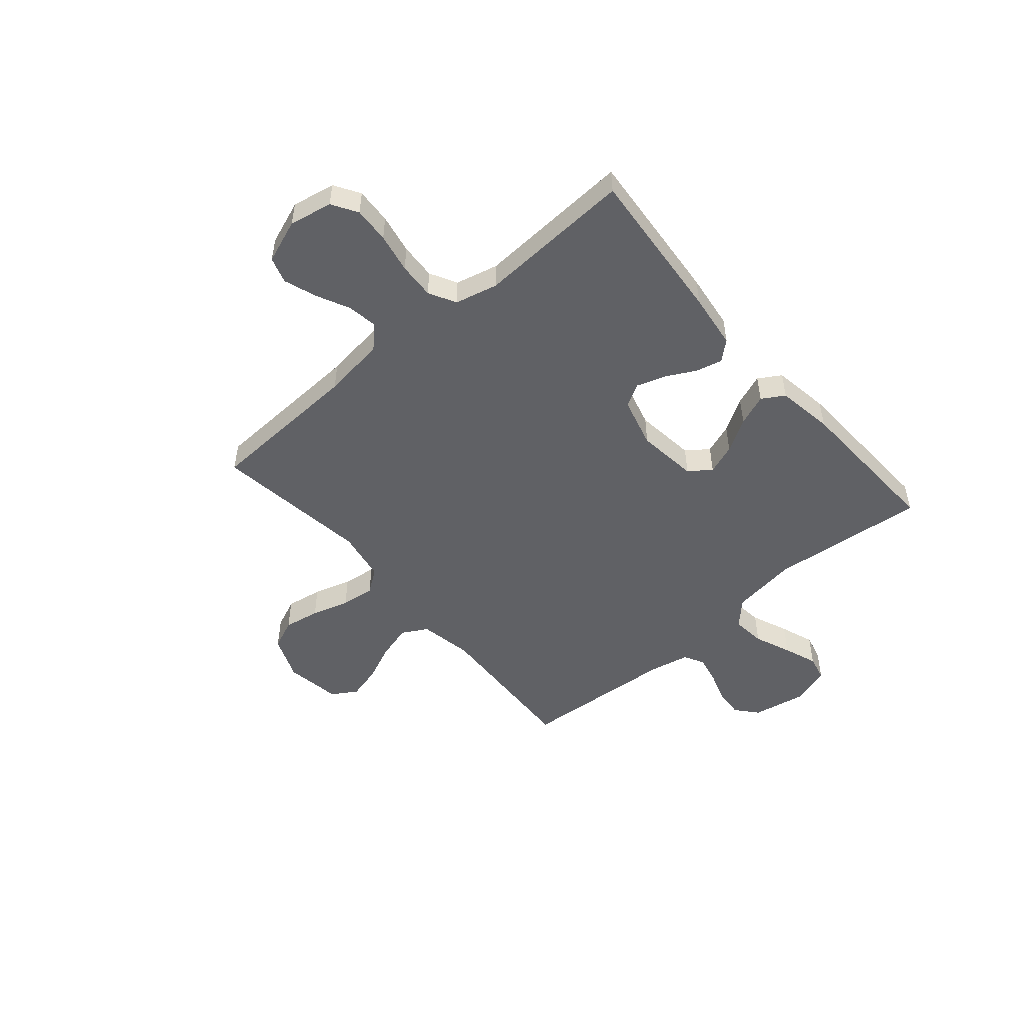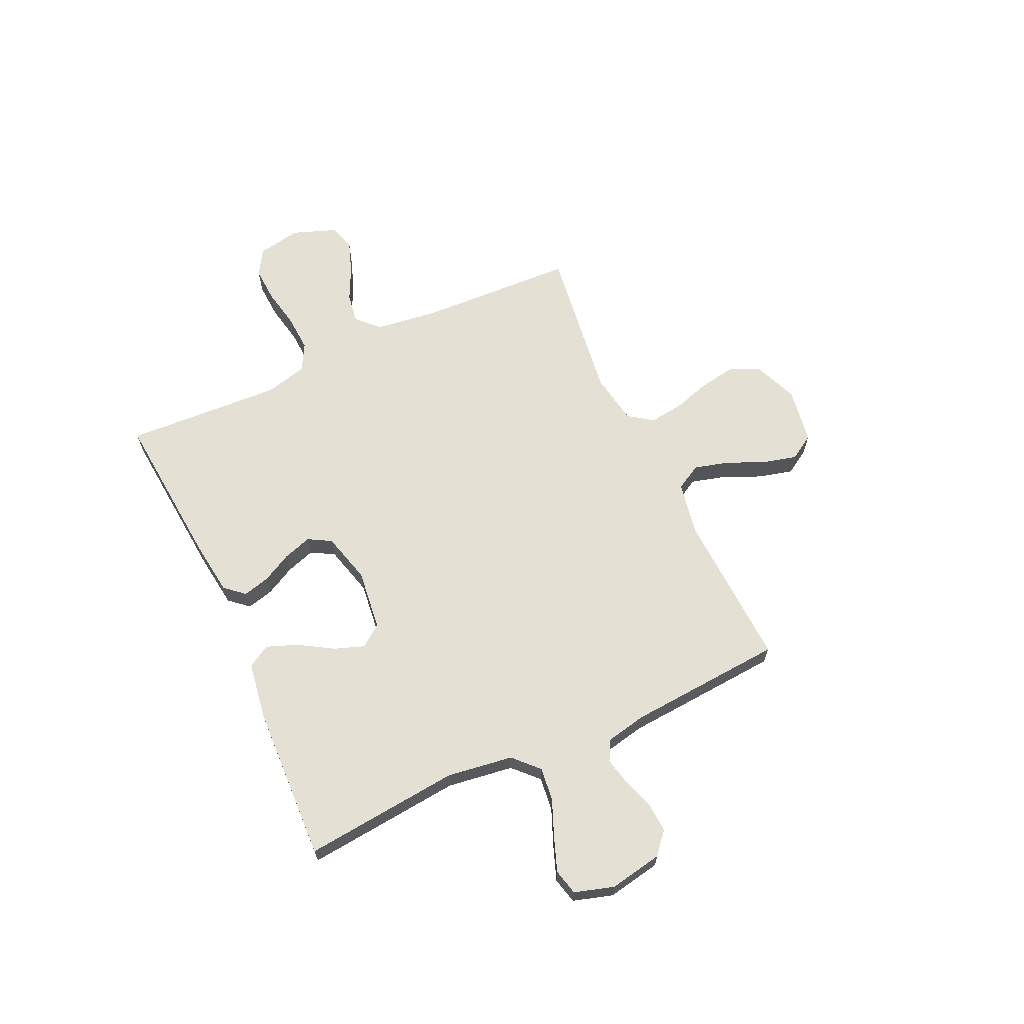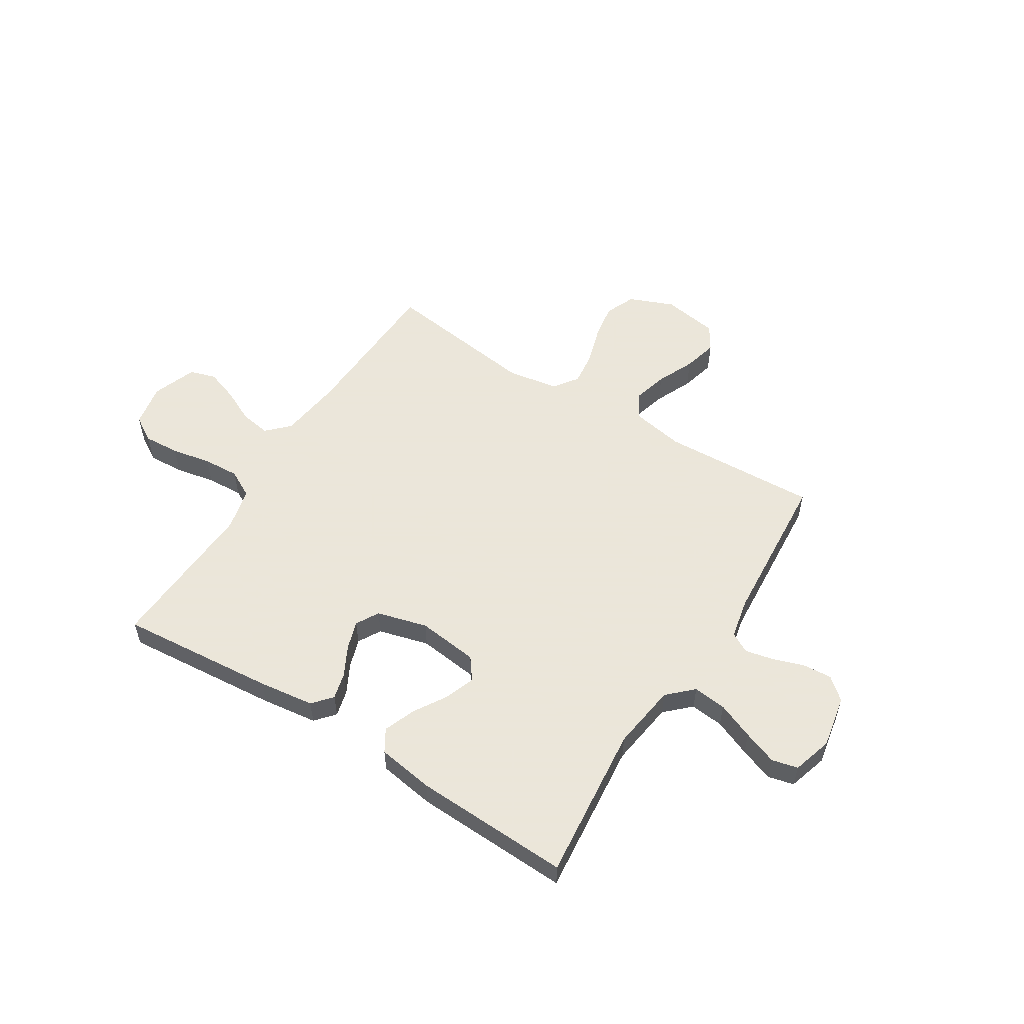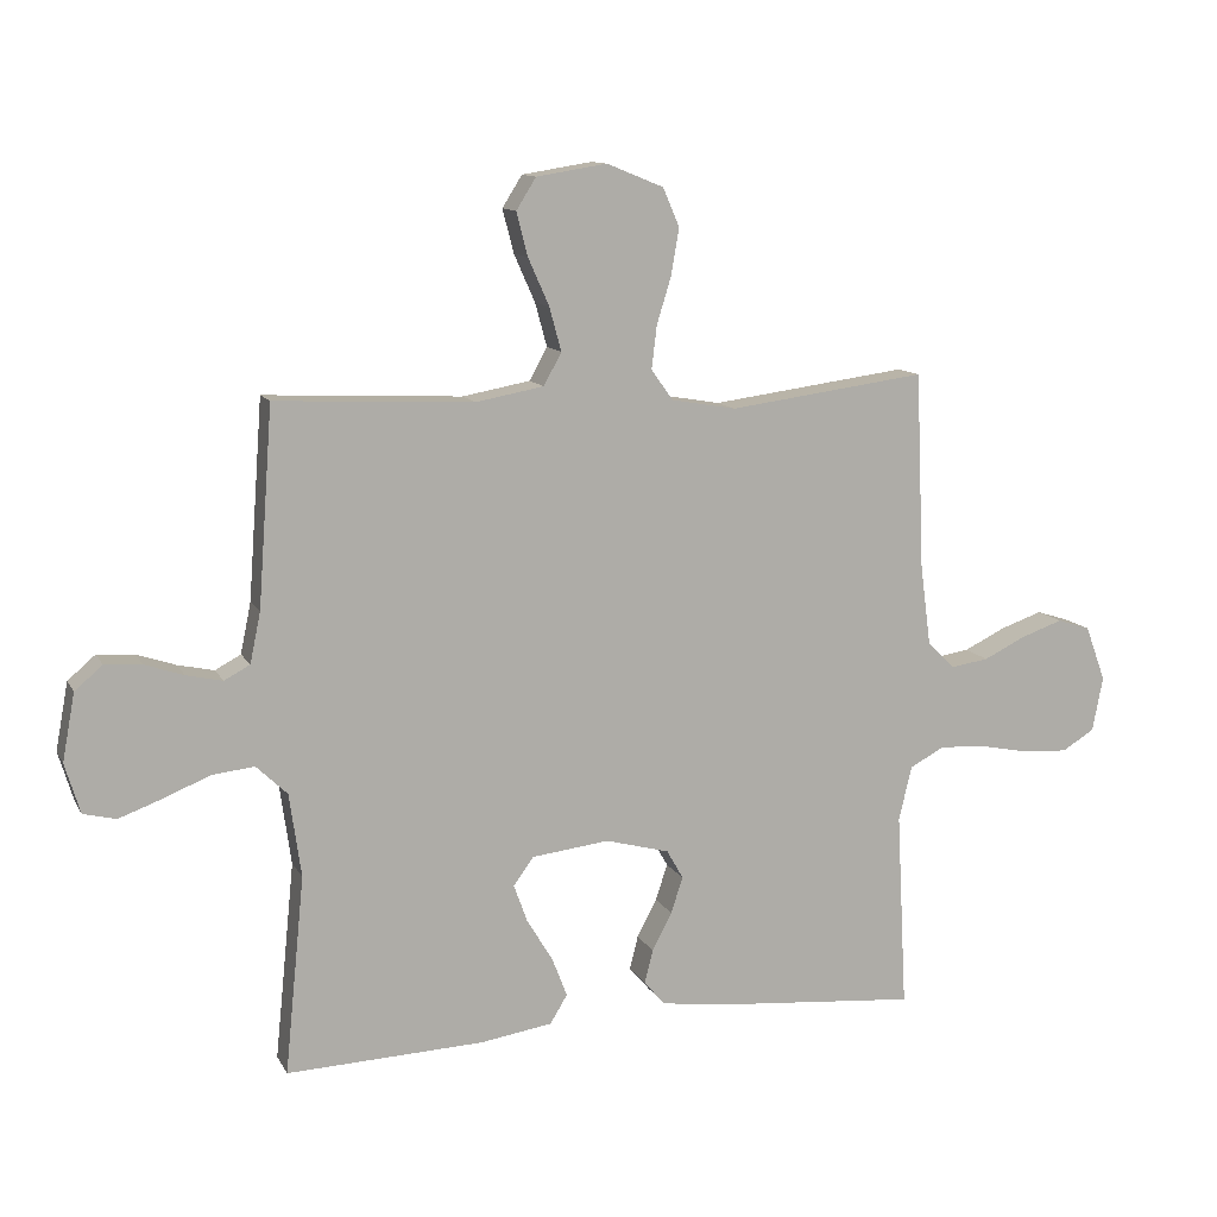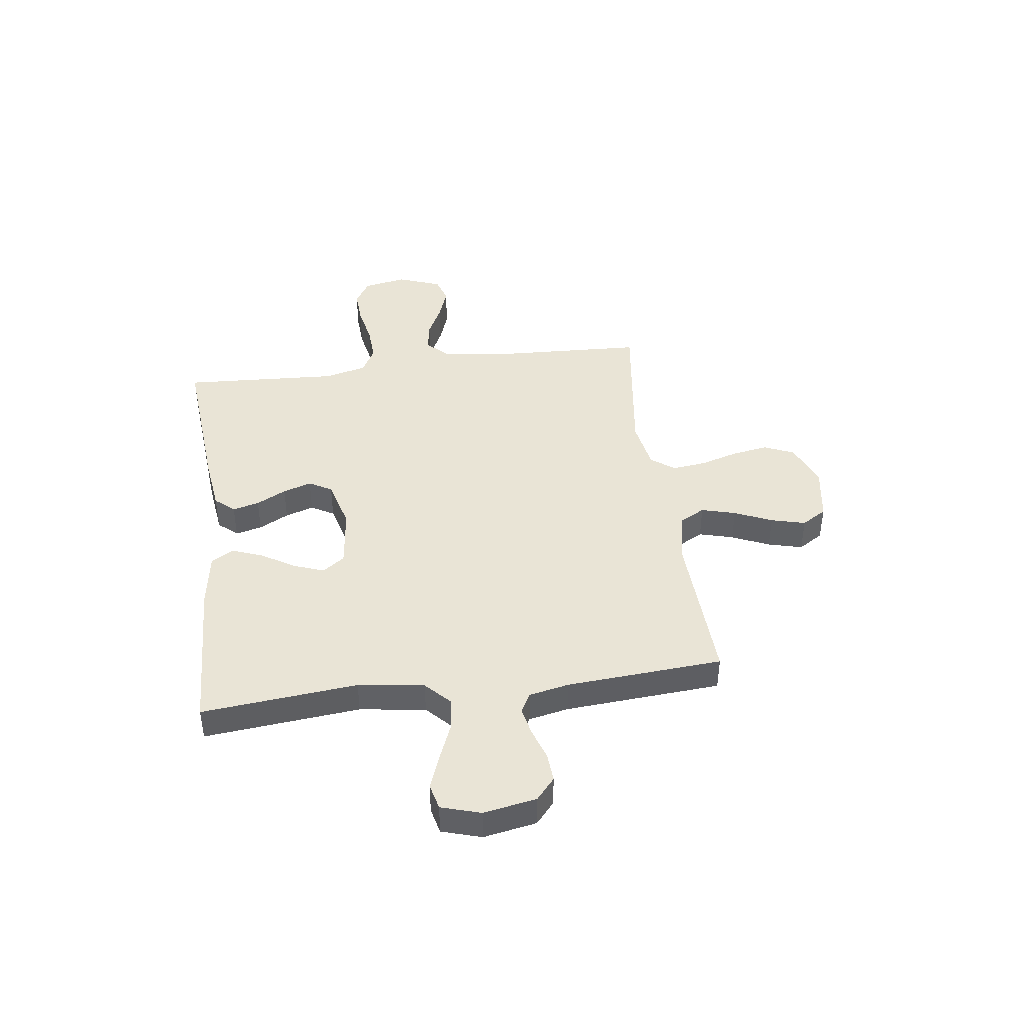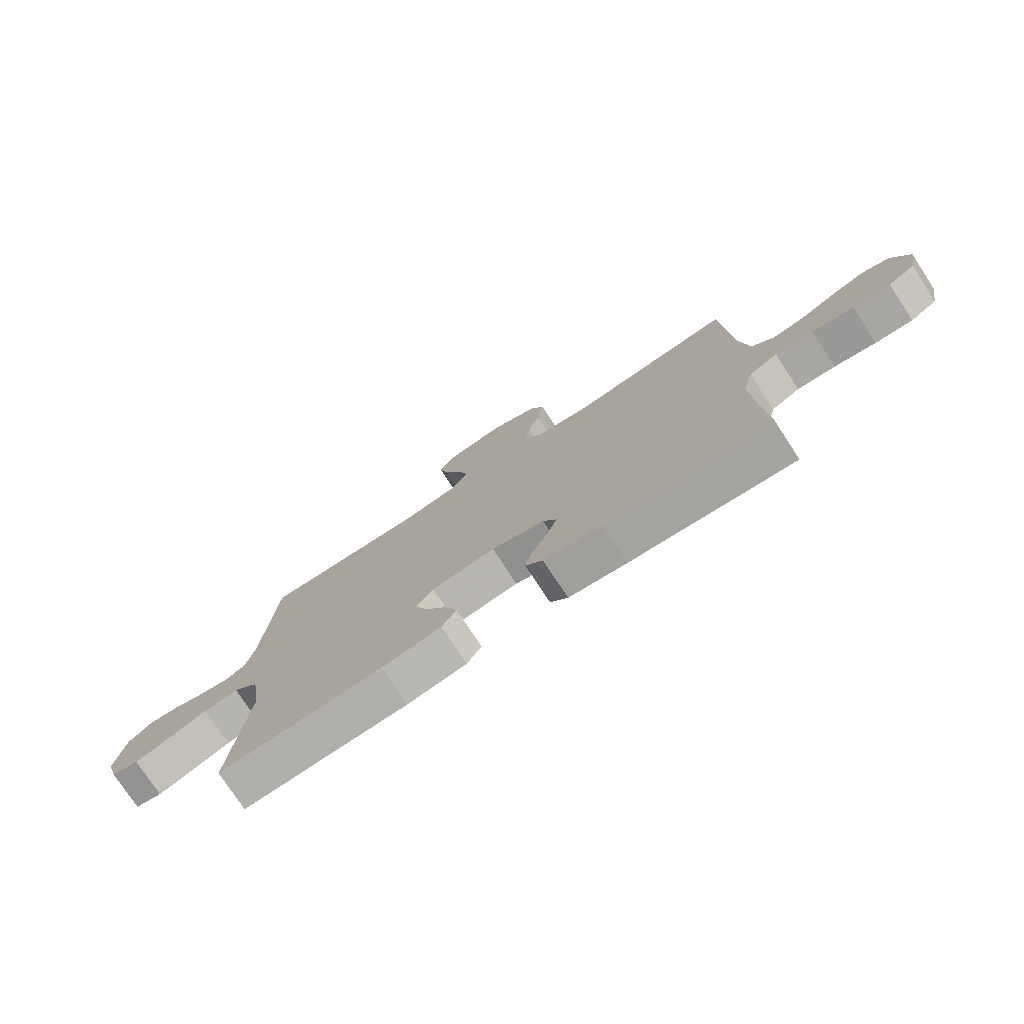
<metadata>
{"format":"obj","ext":"obj","renderer":"f3d","projection":"perspective","resolution":1024,"background":"white","views":[{"elev":-50.4,"azim":130.6,"up":"+Y"},{"elev":65.3,"azim":-114.8,"up":"+Y"},{"elev":55.0,"azim":-147.9,"up":"+Y"},{"elev":11.6,"azim":-18.7,"up":"+Z"},{"elev":42.6,"azim":-97.5,"up":"+Y"},{"elev":-76.6,"azim":33.3,"up":"+Z"}]}
</metadata>
<code>
v -0.5 0.07 -0.5
v -0.47 0.07 -0.2
v -0.488 0.07 -0.073
v -0.535 0.07 -0.028
v -0.599 0.07 -0.035
v -0.67 0.07 -0.064
v -0.735 0.07 -0.088
v -0.785 0.07 -0.076
v -0.808 0.07 0
v -0.789 0.07 0.102
v -0.747 0.07 0.138
v -0.691 0.07 0.134
v -0.632 0.07 0.114
v -0.577 0.07 0.102
v -0.538 0.07 0.123
v -0.522 0.07 0.2
v -0.5 0.07 0.5
v -0.2 0.07 0.486
v -0.097 0.07 0.505
v -0.07 0.07 0.554
v -0.088 0.07 0.62
v -0.12 0.07 0.692
v -0.137 0.07 0.758
v -0.107 0.07 0.806
v 0 0.07 0.823
v 0.086 0.07 0.788
v 0.111 0.07 0.73
v 0.099 0.07 0.66
v 0.077 0.07 0.588
v 0.069 0.07 0.523
v 0.102 0.07 0.477
v 0.2 0.07 0.46
v 0.5 0.07 0.5
v 0.513 0.07 0.2
v 0.529 0.07 0.079
v 0.57 0.07 0.038
v 0.628 0.07 0.047
v 0.692 0.07 0.078
v 0.755 0.07 0.1
v 0.805 0.07 0.084
v 0.836 0.07 0
v 0.82 0.07 -0.083
v 0.771 0.07 -0.113
v 0.702 0.07 -0.109
v 0.626 0.07 -0.094
v 0.556 0.07 -0.09
v 0.504 0.07 -0.118
v 0.484 0.07 -0.2
v 0.5 0.07 -0.5
v 0.2 0.07 -0.474
v 0.093 0.07 -0.46
v 0.061 0.07 -0.423
v 0.074 0.07 -0.372
v 0.104 0.07 -0.315
v 0.122 0.07 -0.26
v 0.097 0.07 -0.216
v 0 0.07 -0.19
v -0.117 0.07 -0.204
v -0.148 0.07 -0.246
v -0.127 0.07 -0.304
v -0.088 0.07 -0.368
v -0.065 0.07 -0.428
v -0.091 0.07 -0.471
v -0.2 0.07 -0.488
v -0.5 0 -0.5
v -0.47 0 -0.2
v -0.488 0 -0.073
v -0.535 0 -0.028
v -0.599 0 -0.035
v -0.67 0 -0.064
v -0.735 0 -0.088
v -0.785 0 -0.076
v -0.808 0 0
v -0.789 0 0.102
v -0.747 0 0.138
v -0.691 0 0.134
v -0.632 0 0.114
v -0.577 0 0.102
v -0.538 0 0.123
v -0.522 0 0.2
v -0.5 0 0.5
v -0.2 0 0.486
v -0.097 0 0.505
v -0.07 0 0.554
v -0.088 0 0.62
v -0.12 0 0.692
v -0.137 0 0.758
v -0.107 0 0.806
v 0 0 0.823
v 0.086 0 0.788
v 0.111 0 0.73
v 0.099 0 0.66
v 0.077 0 0.588
v 0.069 0 0.523
v 0.102 0 0.477
v 0.2 0 0.46
v 0.5 0 0.5
v 0.513 0 0.2
v 0.529 0 0.079
v 0.57 0 0.038
v 0.628 0 0.047
v 0.692 0 0.078
v 0.755 0 0.1
v 0.805 0 0.084
v 0.836 0 0
v 0.82 0 -0.083
v 0.771 0 -0.113
v 0.702 0 -0.109
v 0.626 0 -0.094
v 0.556 0 -0.09
v 0.504 0 -0.118
v 0.484 0 -0.2
v 0.5 0 -0.5
v 0.2 0 -0.474
v 0.093 0 -0.46
v 0.061 0 -0.423
v 0.074 0 -0.372
v 0.104 0 -0.315
v 0.122 0 -0.26
v 0.097 0 -0.216
v 0 0 -0.19
v -0.117 0 -0.204
v -0.148 0 -0.246
v -0.127 0 -0.304
v -0.088 0 -0.368
v -0.065 0 -0.428
v -0.091 0 -0.471
v -0.2 0 -0.488
f 63 64 1 2
f 60 61 62 63
f 59 60 63 2
f 58 59 2 3
f 57 58 3 4
f 56 57 4
f 51 52 53 54
f 51 54 55
f 48 49 50 51
f 47 48 51 55
f 46 47 55 56
f 42 43 44 45
f 42 45 46
f 41 42 46
f 37 38 39 40
f 37 40 41 46
f 32 33 34
f 31 32 34 35
f 26 27 28 29
f 26 29 30
f 25 26 30
f 24 25 30
f 21 22 23 24
f 20 21 24 30
f 19 20 30 31
f 16 17 18
f 15 16 18 19
f 10 11 12 13
f 10 13 14
f 9 10 14
f 8 9 14
f 5 6 7 8
f 5 8 14 15
f 46 56 4
f 36 37 46
f 36 46 4
f 35 36 4
f 31 35 4
f 15 19 31
f 4 5 15 31
f 66 65 128 127
f 127 126 125 124
f 66 127 124 123
f 67 66 123 122
f 68 67 122 121
f 68 121 120
f 118 117 116 115
f 119 118 115
f 115 114 113 112
f 119 115 112 111
f 120 119 111 110
f 109 108 107 106
f 110 109 106
f 110 106 105
f 104 103 102 101
f 110 105 104 101
f 98 97 96
f 99 98 96 95
f 93 92 91 90
f 94 93 90
f 94 90 89
f 94 89 88
f 88 87 86 85
f 94 88 85 84
f 95 94 84 83
f 82 81 80
f 83 82 80 79
f 77 76 75 74
f 78 77 74
f 78 74 73
f 78 73 72
f 72 71 70 69
f 79 78 72 69
f 68 120 110
f 110 101 100
f 68 110 100
f 68 100 99
f 68 99 95
f 95 83 79
f 95 79 69 68
f 1 65 66 2
f 2 66 67 3
f 3 67 68 4
f 4 68 69 5
f 5 69 70 6
f 6 70 71 7
f 7 71 72 8
f 8 72 73 9
f 9 73 74 10
f 10 74 75 11
f 11 75 76 12
f 12 76 77 13
f 13 77 78 14
f 14 78 79 15
f 15 79 80 16
f 16 80 81 17
f 17 81 82 18
f 18 82 83 19
f 19 83 84 20
f 20 84 85 21
f 21 85 86 22
f 22 86 87 23
f 23 87 88 24
f 24 88 89 25
f 25 89 90 26
f 26 90 91 27
f 27 91 92 28
f 28 92 93 29
f 29 93 94 30
f 30 94 95 31
f 31 95 96 32
f 32 96 97 33
f 33 97 98 34
f 34 98 99 35
f 35 99 100 36
f 36 100 101 37
f 37 101 102 38
f 38 102 103 39
f 39 103 104 40
f 40 104 105 41
f 41 105 106 42
f 42 106 107 43
f 43 107 108 44
f 44 108 109 45
f 45 109 110 46
f 46 110 111 47
f 47 111 112 48
f 48 112 113 49
f 49 113 114 50
f 50 114 115 51
f 51 115 116 52
f 52 116 117 53
f 53 117 118 54
f 54 118 119 55
f 55 119 120 56
f 56 120 121 57
f 57 121 122 58
f 58 122 123 59
f 59 123 124 60
f 60 124 125 61
f 61 125 126 62
f 62 126 127 63
f 63 127 128 64
f 64 128 65 1

</code>
